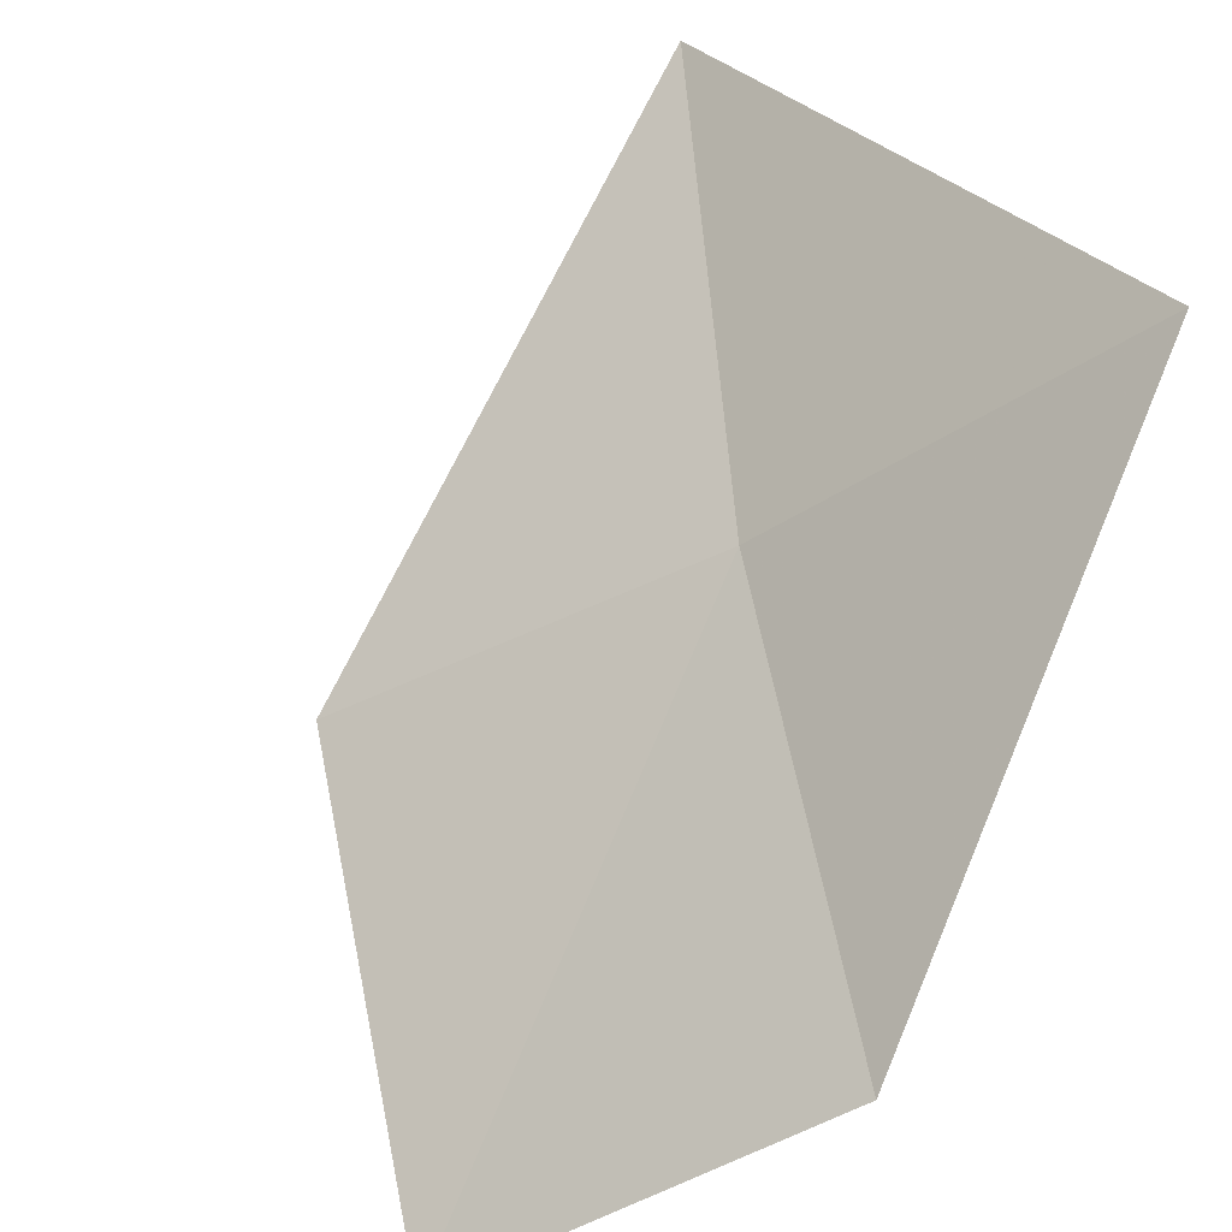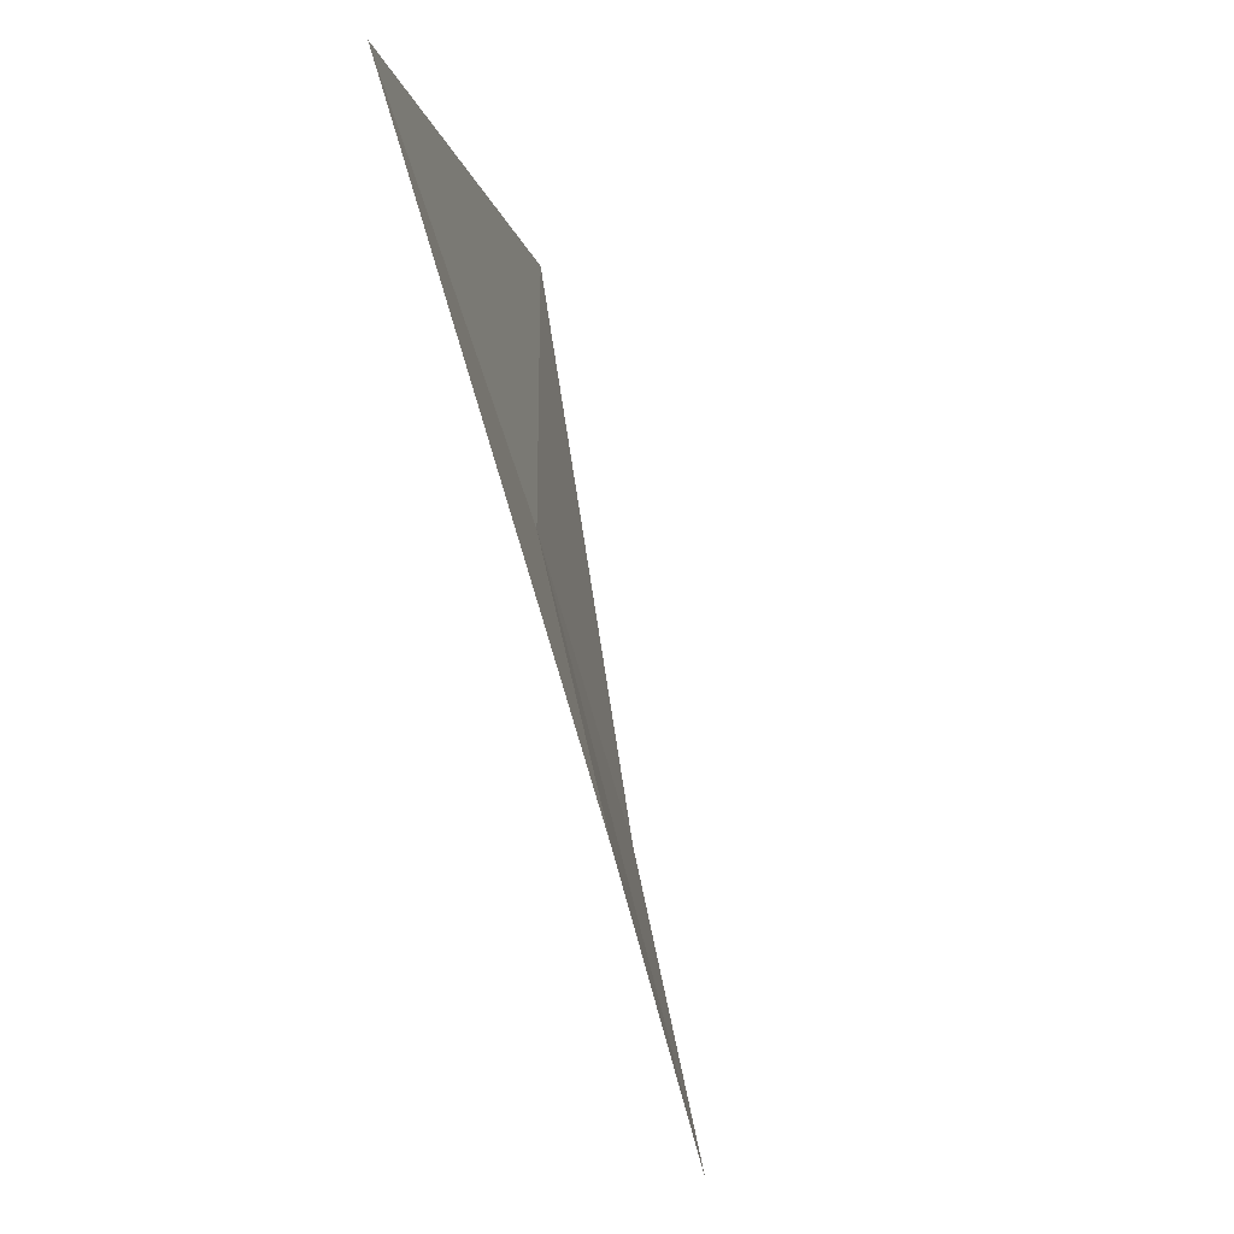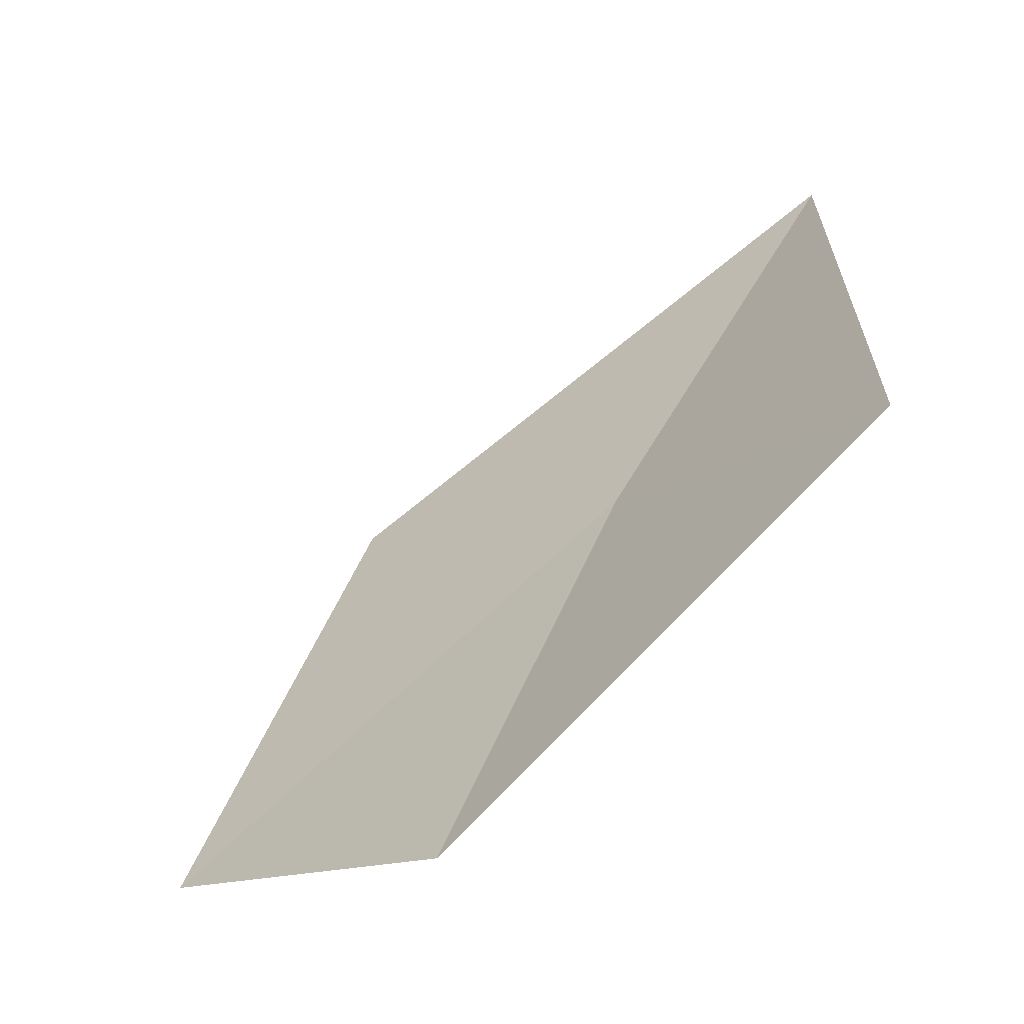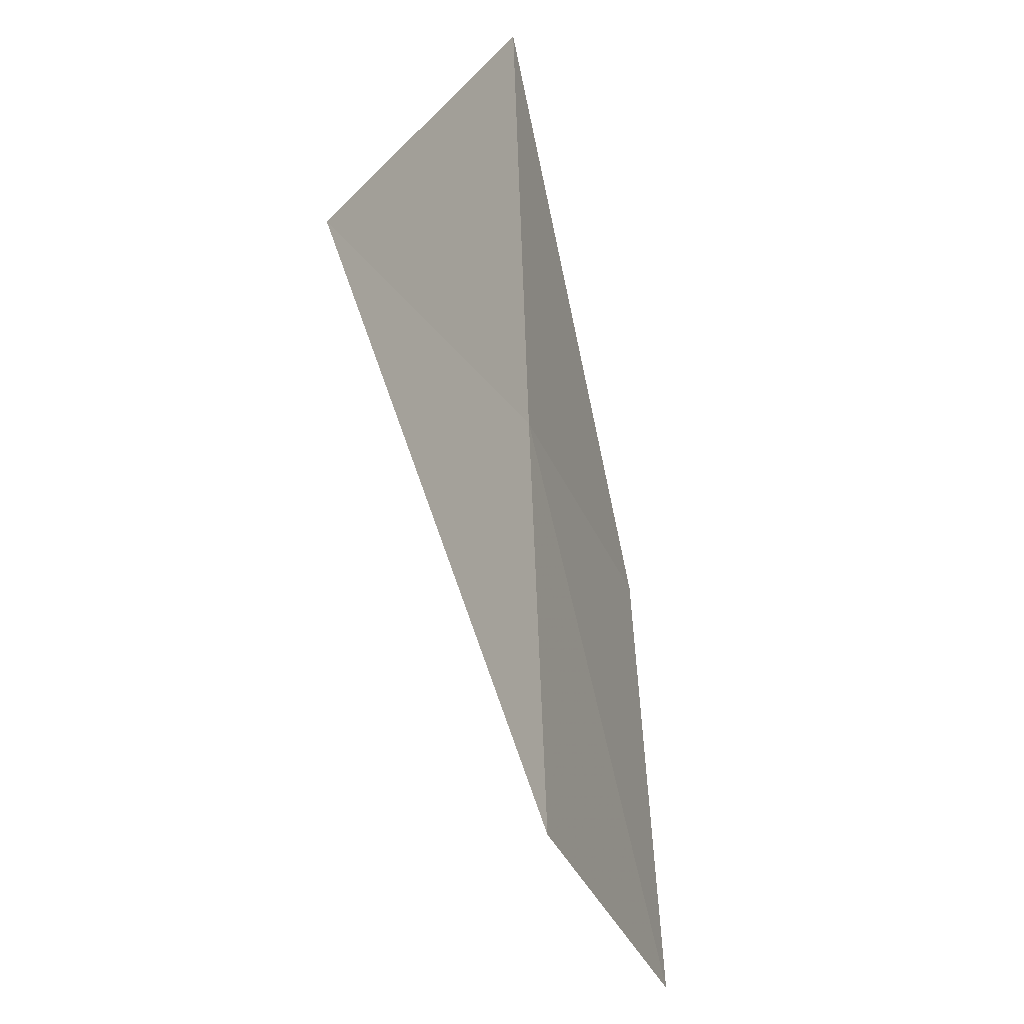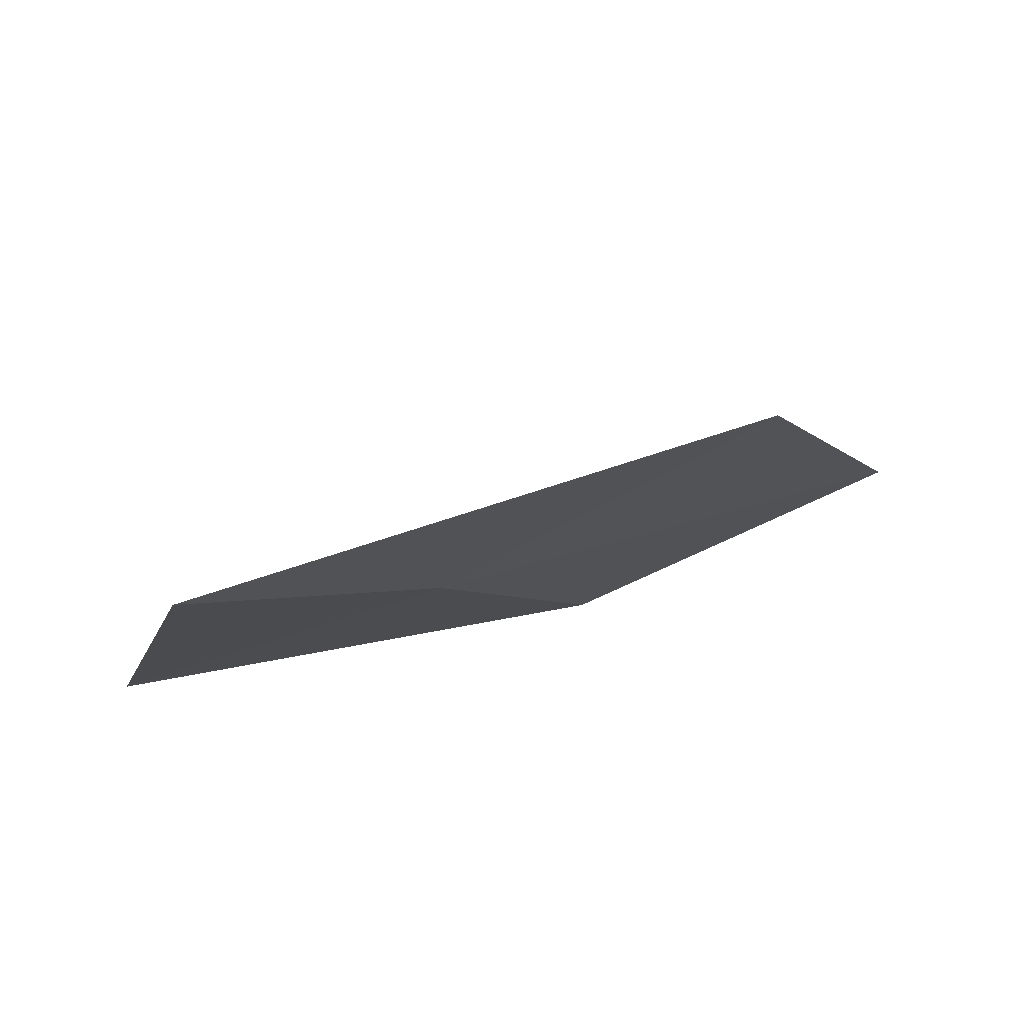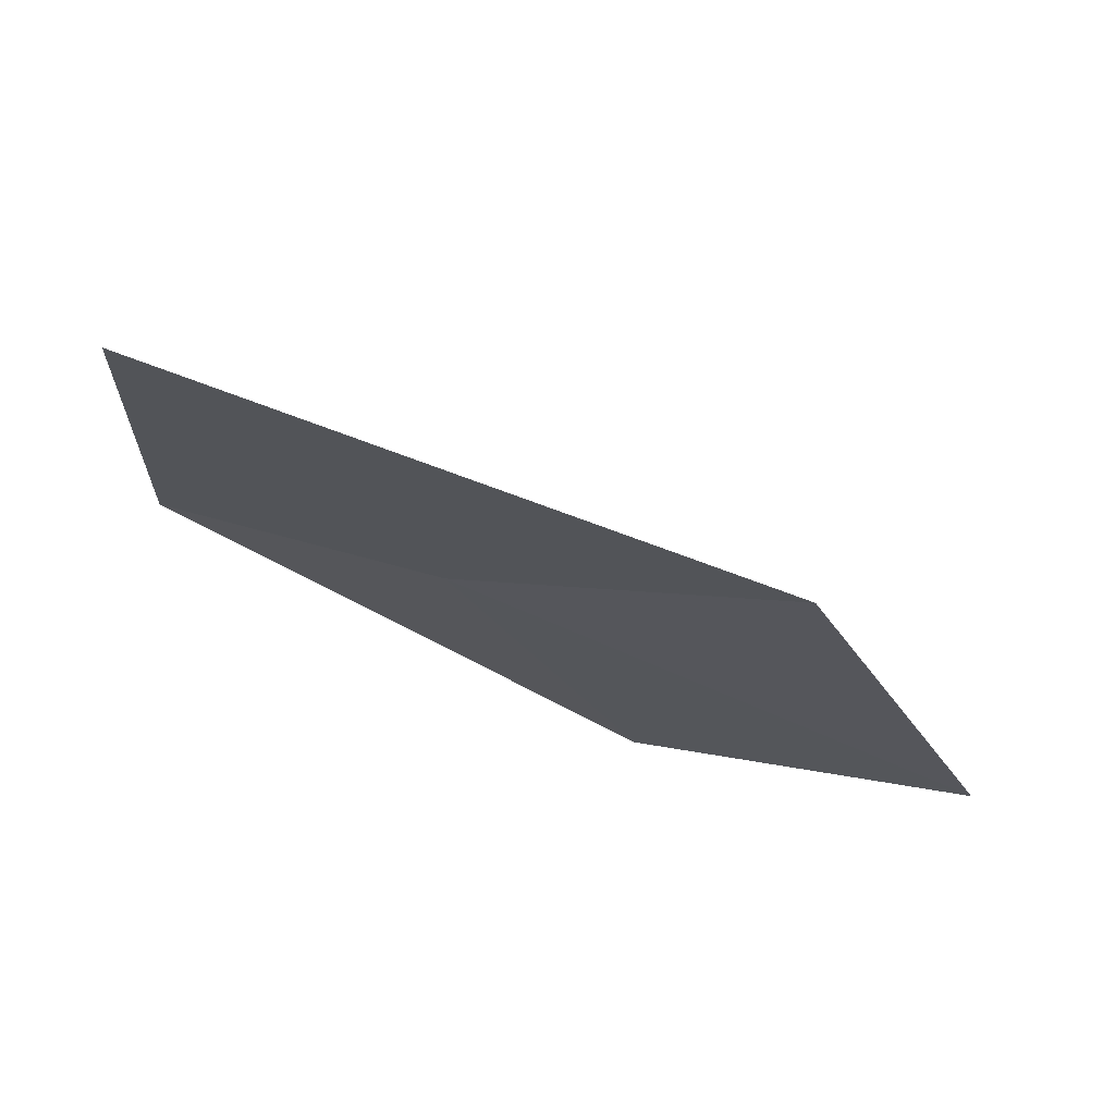
<metadata>
{"format":"obj","ext":"obj","renderer":"f3d","projection":"perspective","resolution":1024,"background":"white","views":[{"elev":47.3,"azim":-33.4,"up":"+Z"},{"elev":70.1,"azim":-140.2,"up":"+Y"},{"elev":-50.1,"azim":0.2,"up":"+Y"},{"elev":-59.0,"azim":70.8,"up":"+Y"},{"elev":70.8,"azim":121.9,"up":"+Y"},{"elev":65.4,"azim":159.5,"up":"+Y"}]}
</metadata>
<code>
v 17.49 18.25 3.76
v 17.58 18.18 3.858
v 17.43 18.1 3.732
v 17.58 18.4 3.796
v 17.33 18.16 3.648
v 17.4 18.32 3.68
f 1 5 3
f 1 6 5
f 1 4 6
f 1 3 2
f 1 2 4

</code>
